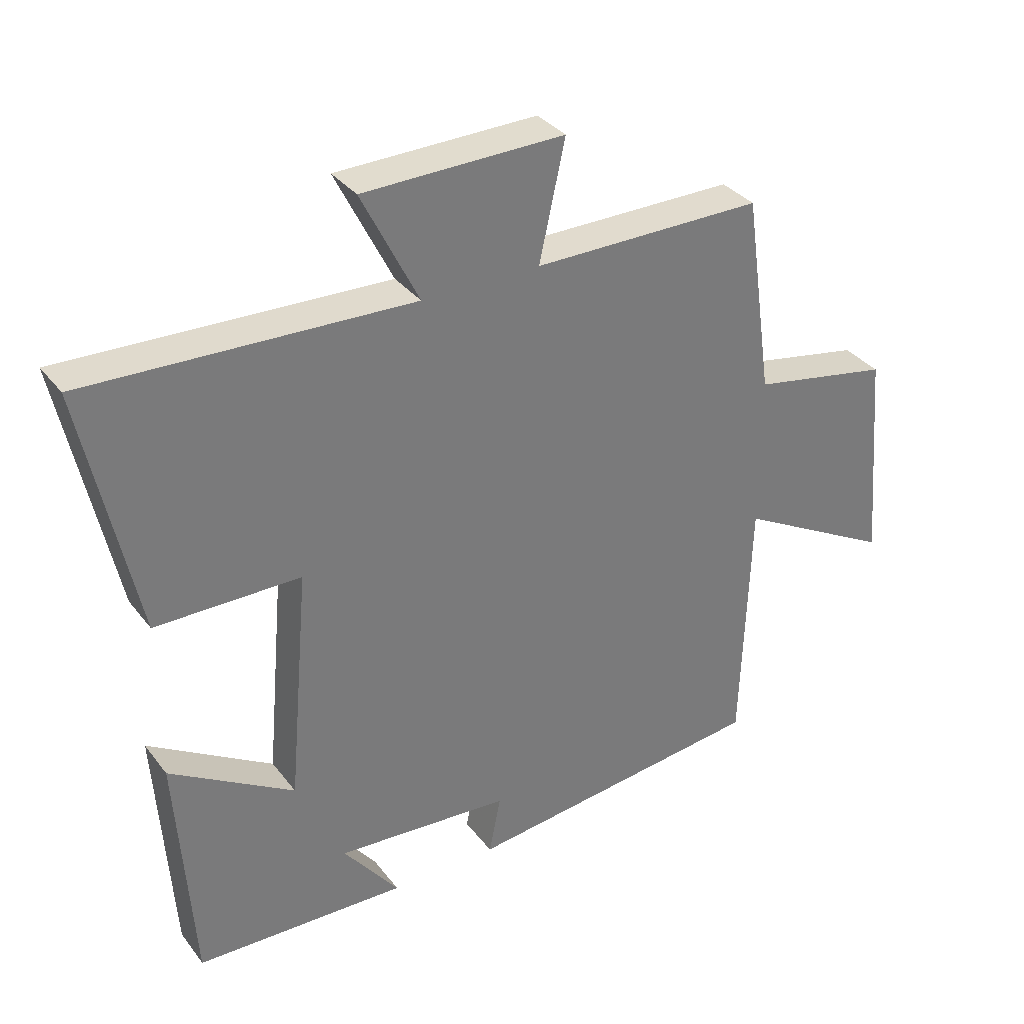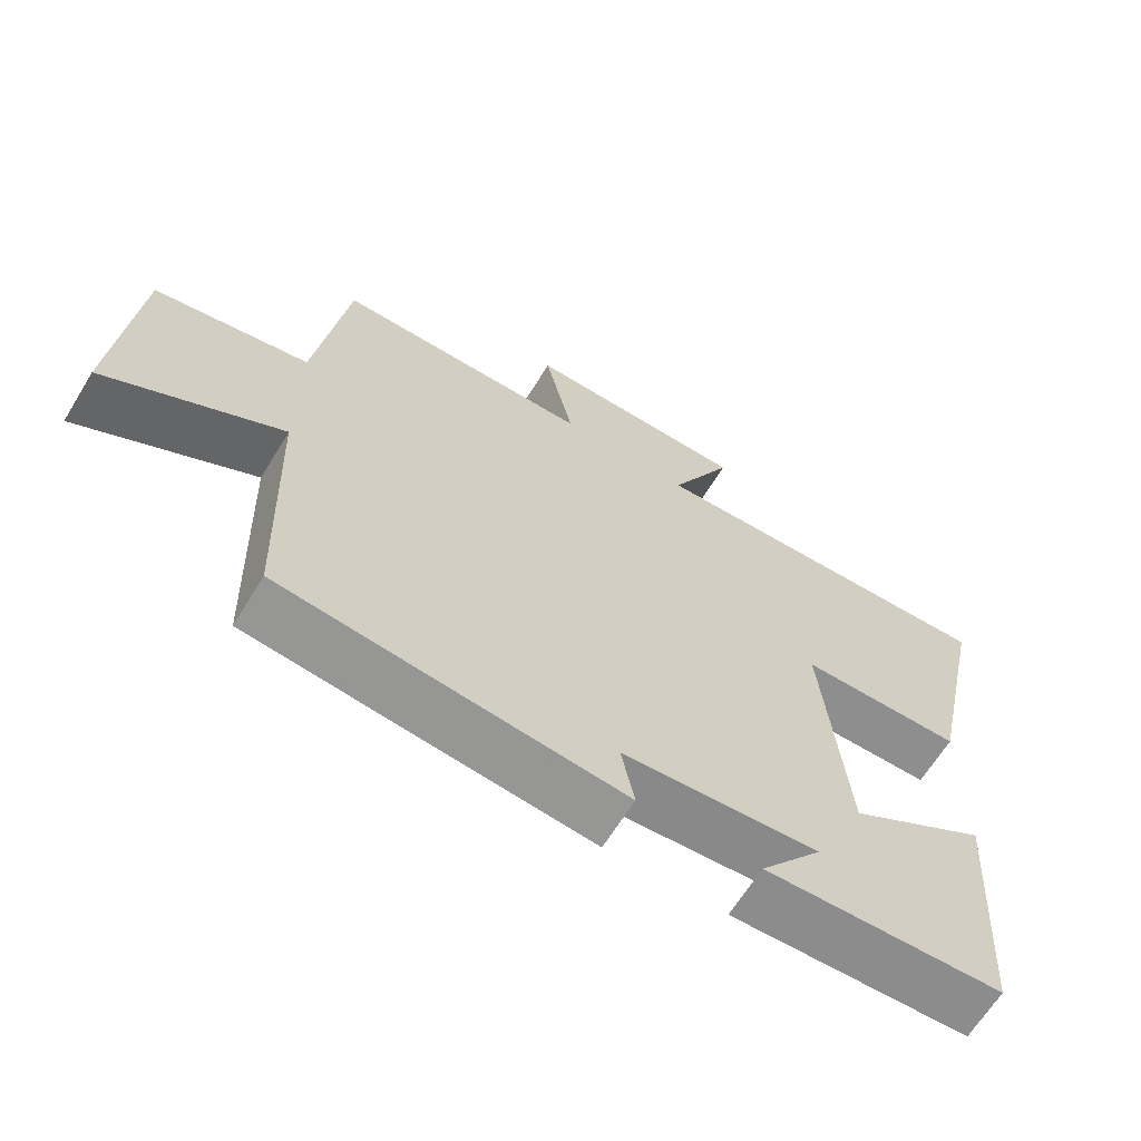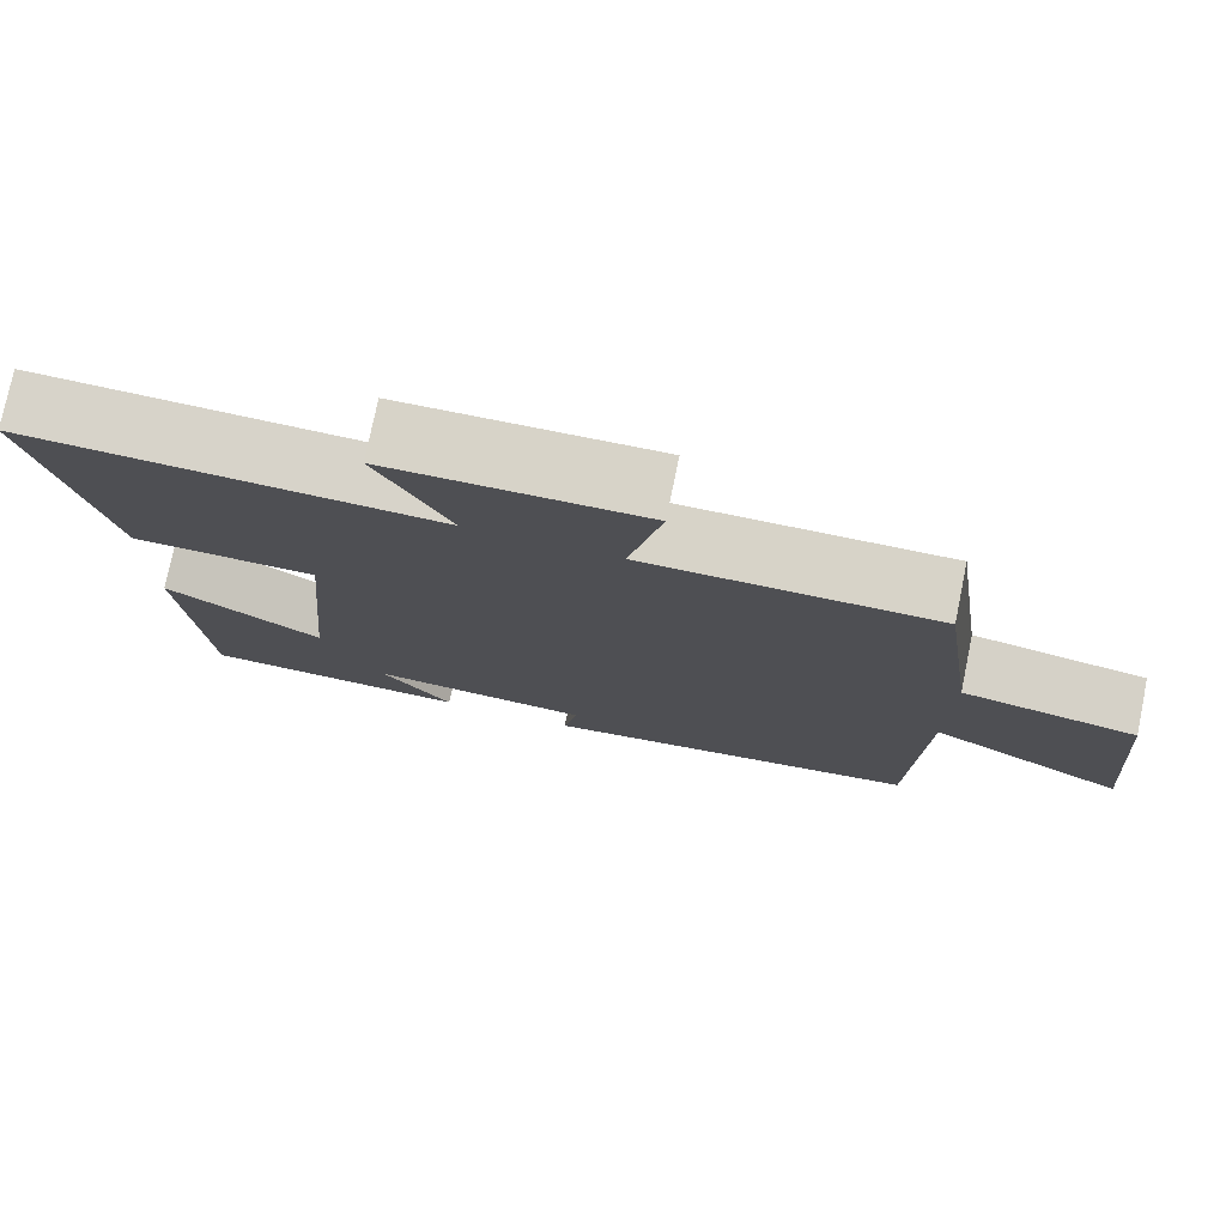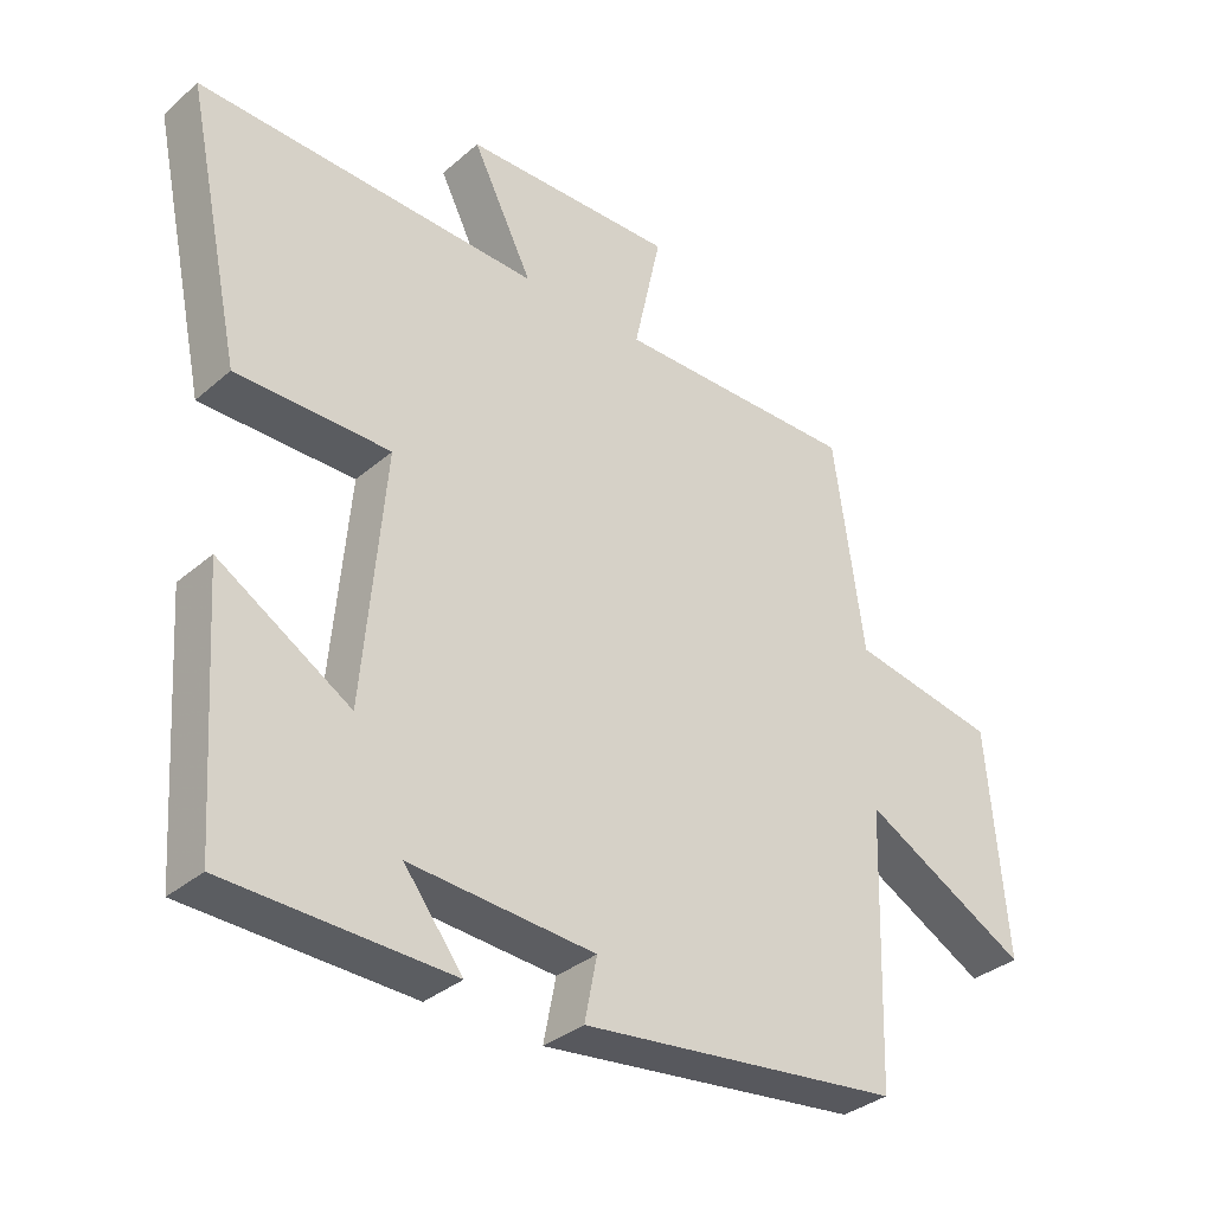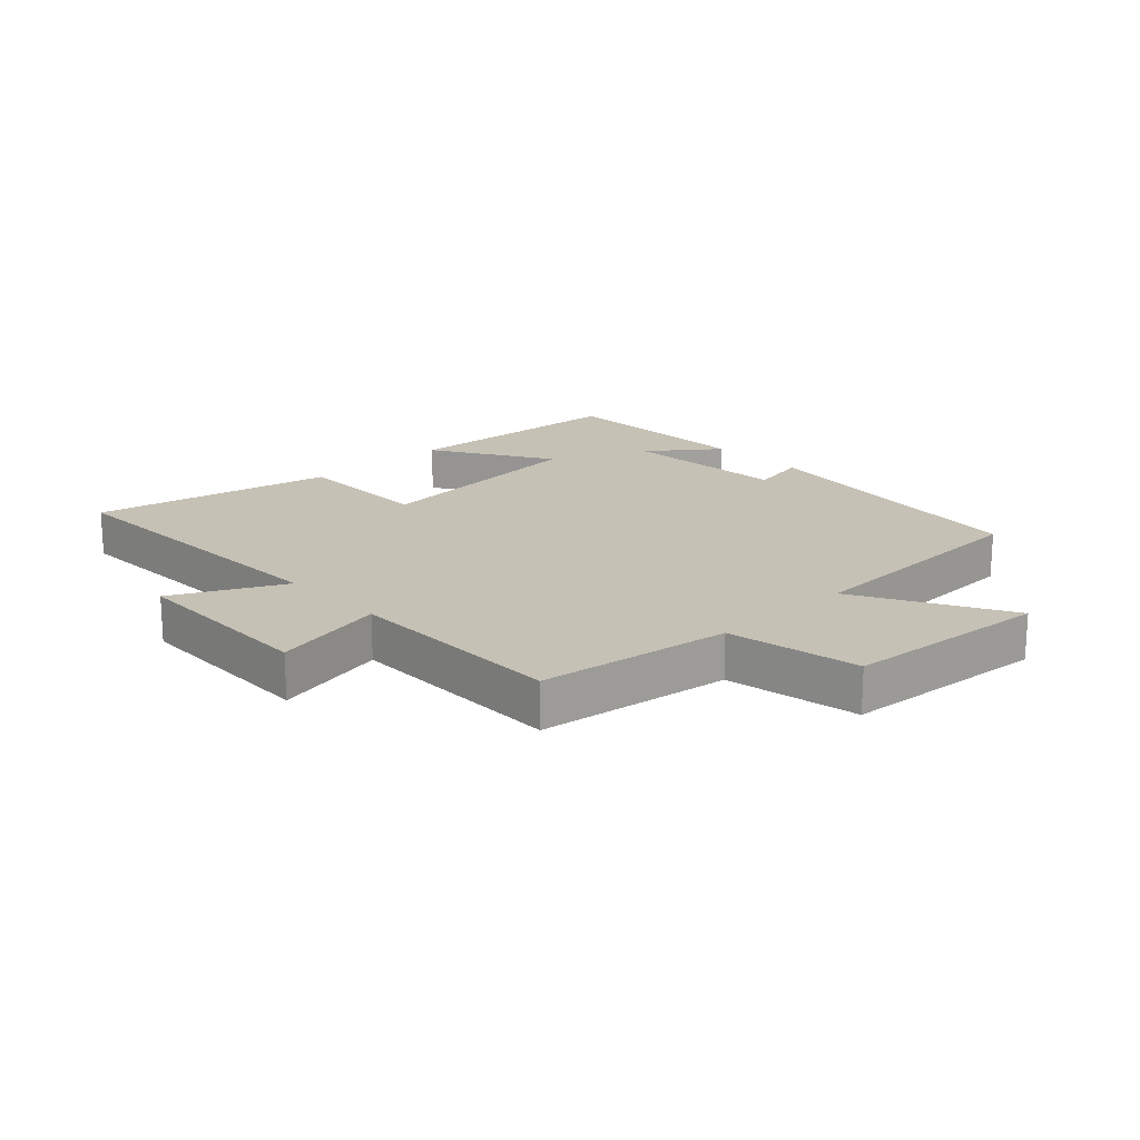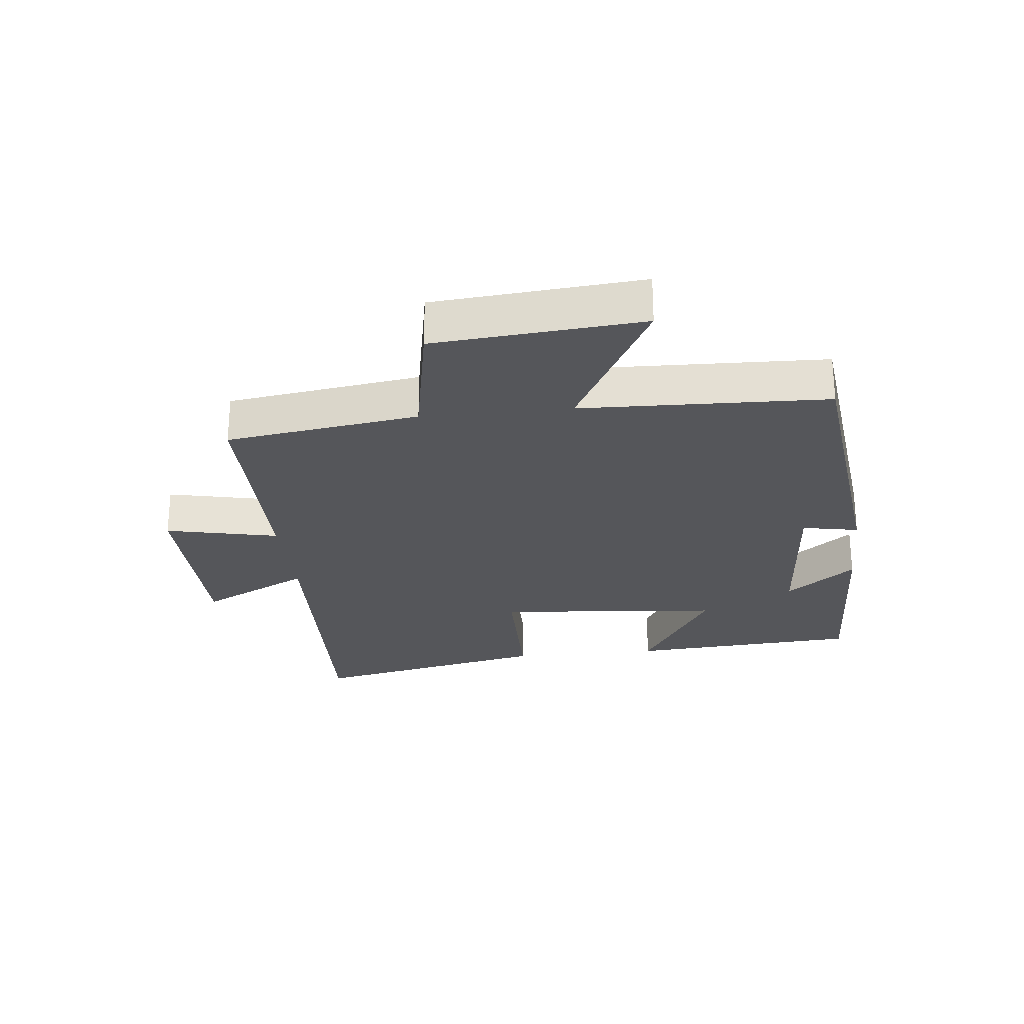
<metadata>
{"format":"obj","ext":"obj","renderer":"f3d","projection":"perspective","resolution":1024,"background":"white","views":[{"elev":33.8,"azim":-31.7,"up":"+Z"},{"elev":-65.1,"azim":148.5,"up":"+Z"},{"elev":76.6,"azim":11.6,"up":"+Z"},{"elev":-34.1,"azim":-40.9,"up":"+Z"},{"elev":18.8,"azim":46.6,"up":"+Y"},{"elev":-26.0,"azim":96.1,"up":"+Y"}]}
</metadata>
<code>
v -0.475 0.07 -0.489
v -0.5 0.07 -0.117
v -0.308 0.07 -0.234
v -0.276 0.07 0.13
v -0.5 0.07 0.131
v -0.582 0.07 0.518
v -0.081 0.07 0.5
v -0.169 0.07 0.676
v 0.141 0.07 0.682
v 0.101 0.07 0.5
v 0.456 0.07 0.501
v 0.5 0.07 0.191
v 0.714 0.07 0.151
v 0.742 0.07 -0.181
v 0.5 0.07 -0.049
v 0.487 0.07 -0.445
v 0.018 0.07 -0.5
v 0.036 0.07 -0.409
v -0.234 0.07 -0.389
v -0.148 0.07 -0.5
v -0.475 0 -0.489
v -0.5 0 -0.117
v -0.308 0 -0.234
v -0.276 0 0.13
v -0.5 0 0.131
v -0.582 0 0.518
v -0.081 0 0.5
v -0.169 0 0.676
v 0.141 0 0.682
v 0.101 0 0.5
v 0.456 0 0.501
v 0.5 0 0.191
v 0.714 0 0.151
v 0.742 0 -0.181
v 0.5 0 -0.049
v 0.487 0 -0.445
v 0.018 0 -0.5
v 0.036 0 -0.409
v -0.234 0 -0.389
v -0.148 0 -0.5
f 19 20 1 2
f 15 16 17 18
f 15 18 19
f 12 13 14 15
f 12 15 19
f 11 12 19
f 10 11 19
f 7 8 9 10
f 7 10 19
f 4 5 6 7
f 3 4 7 19
f 2 3 19
f 22 21 40 39
f 38 37 36 35
f 39 38 35
f 35 34 33 32
f 39 35 32
f 39 32 31
f 39 31 30
f 30 29 28 27
f 39 30 27
f 27 26 25 24
f 39 27 24 23
f 39 23 22
f 1 21 22 2
f 2 22 23 3
f 3 23 24 4
f 4 24 25 5
f 5 25 26 6
f 6 26 27 7
f 7 27 28 8
f 8 28 29 9
f 9 29 30 10
f 10 30 31 11
f 11 31 32 12
f 12 32 33 13
f 13 33 34 14
f 14 34 35 15
f 15 35 36 16
f 16 36 37 17
f 17 37 38 18
f 18 38 39 19
f 19 39 40 20
f 20 40 21 1

</code>
